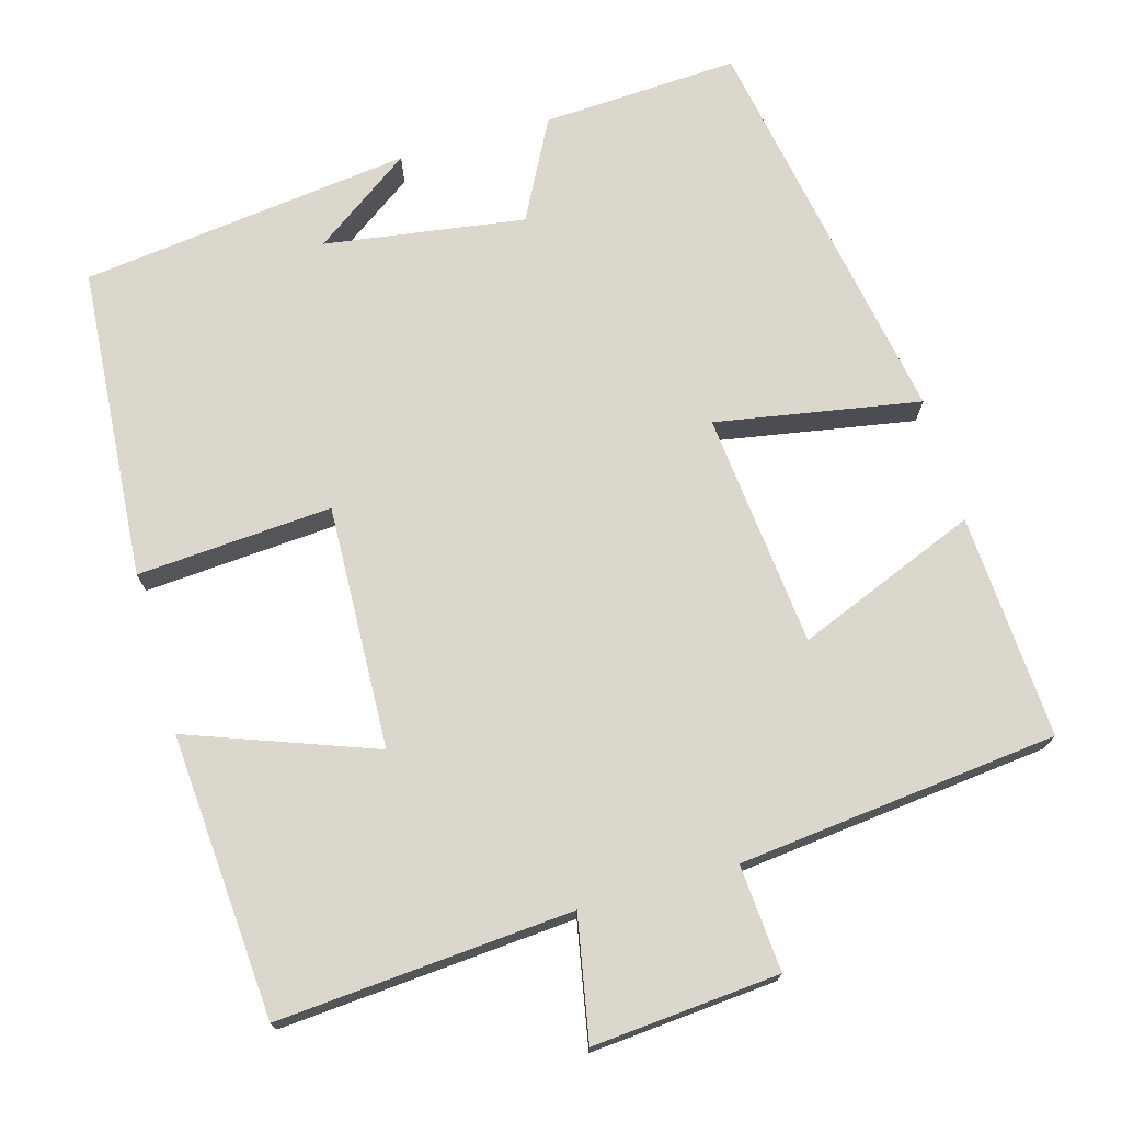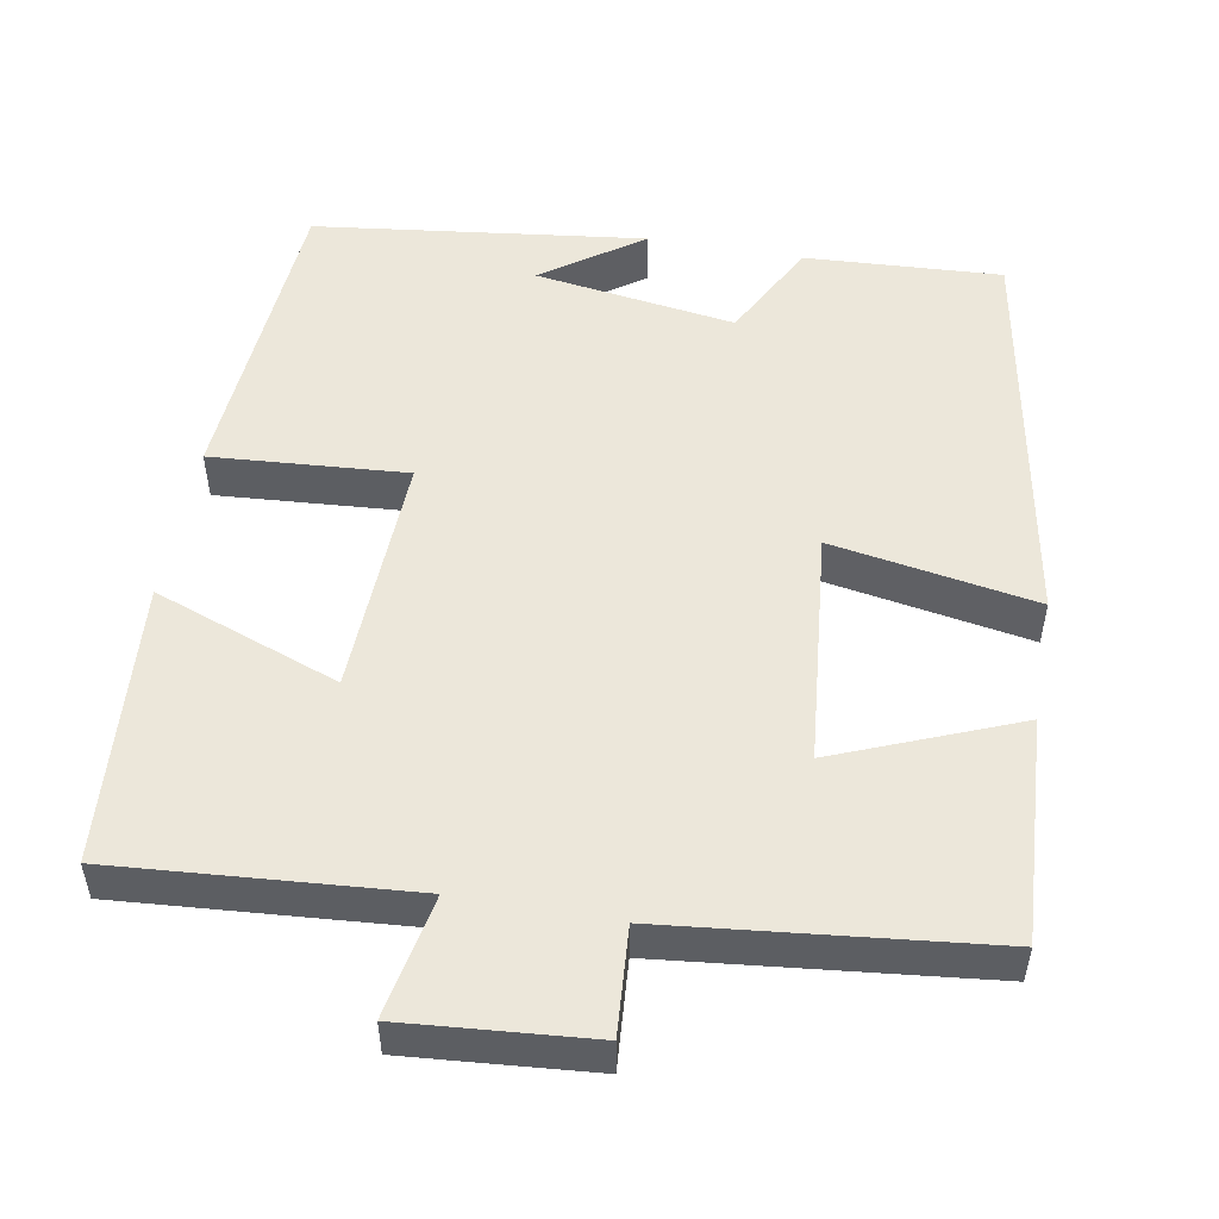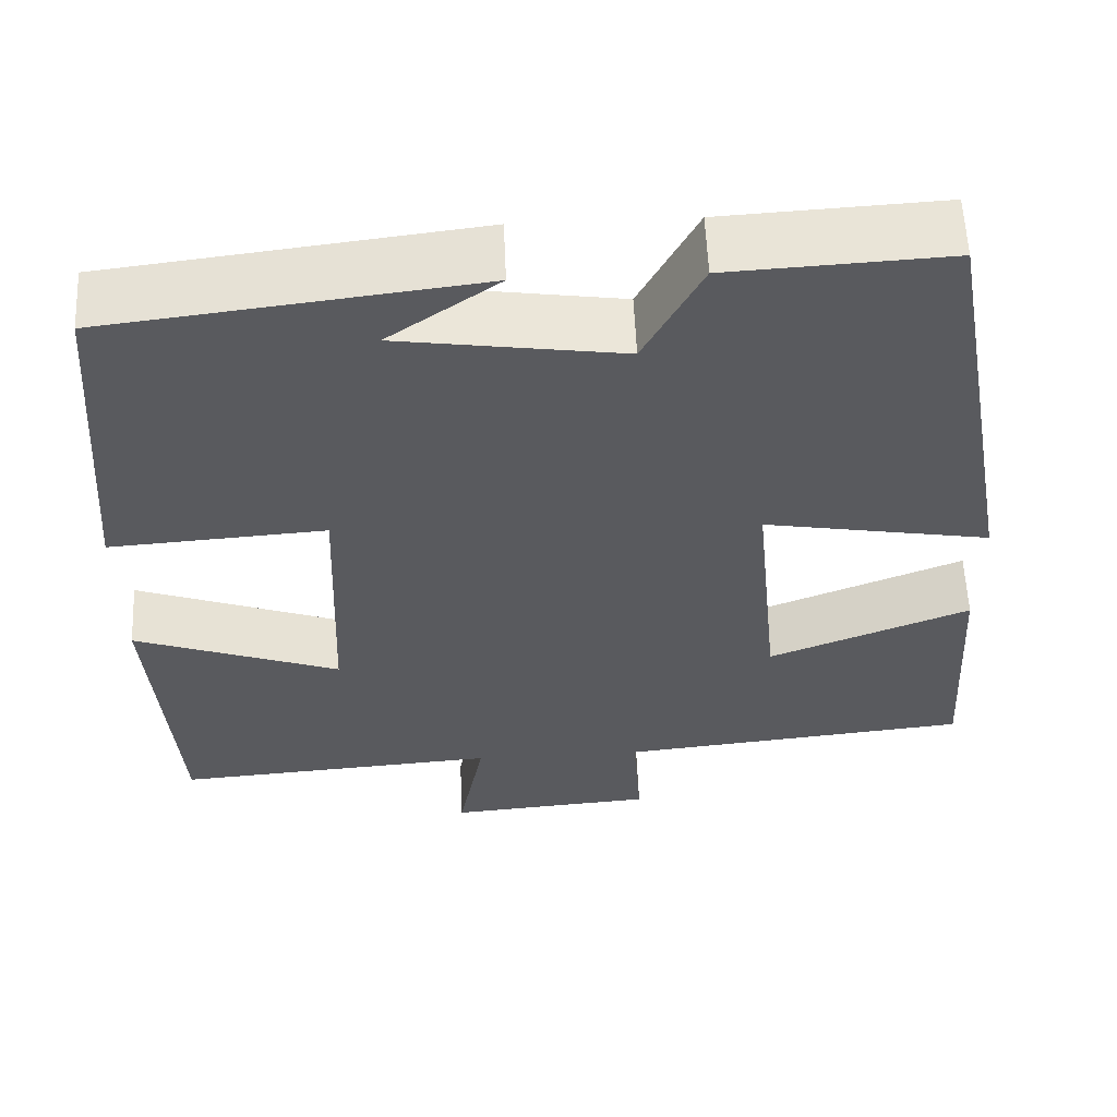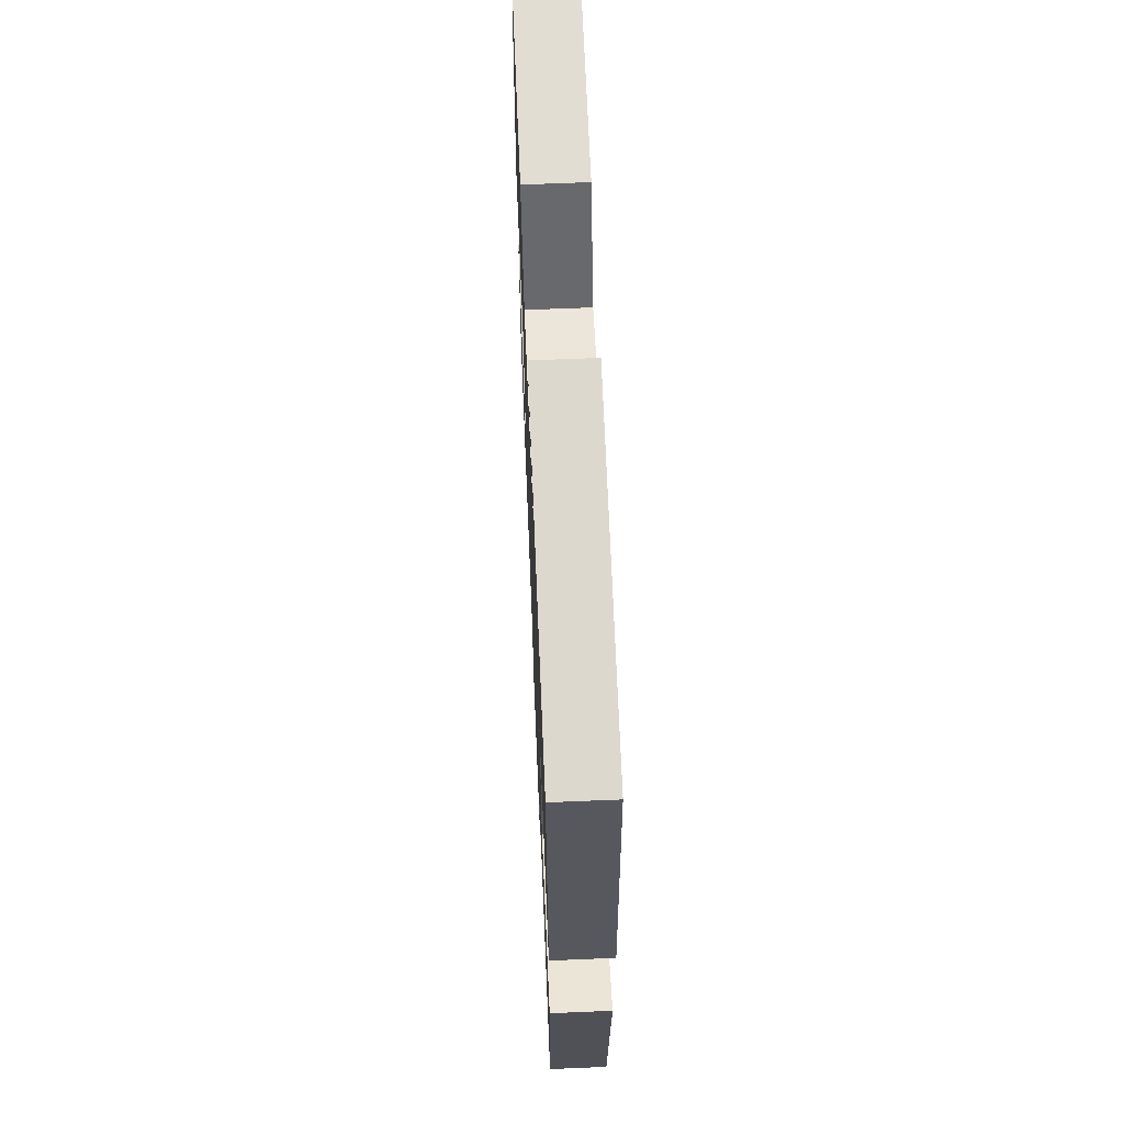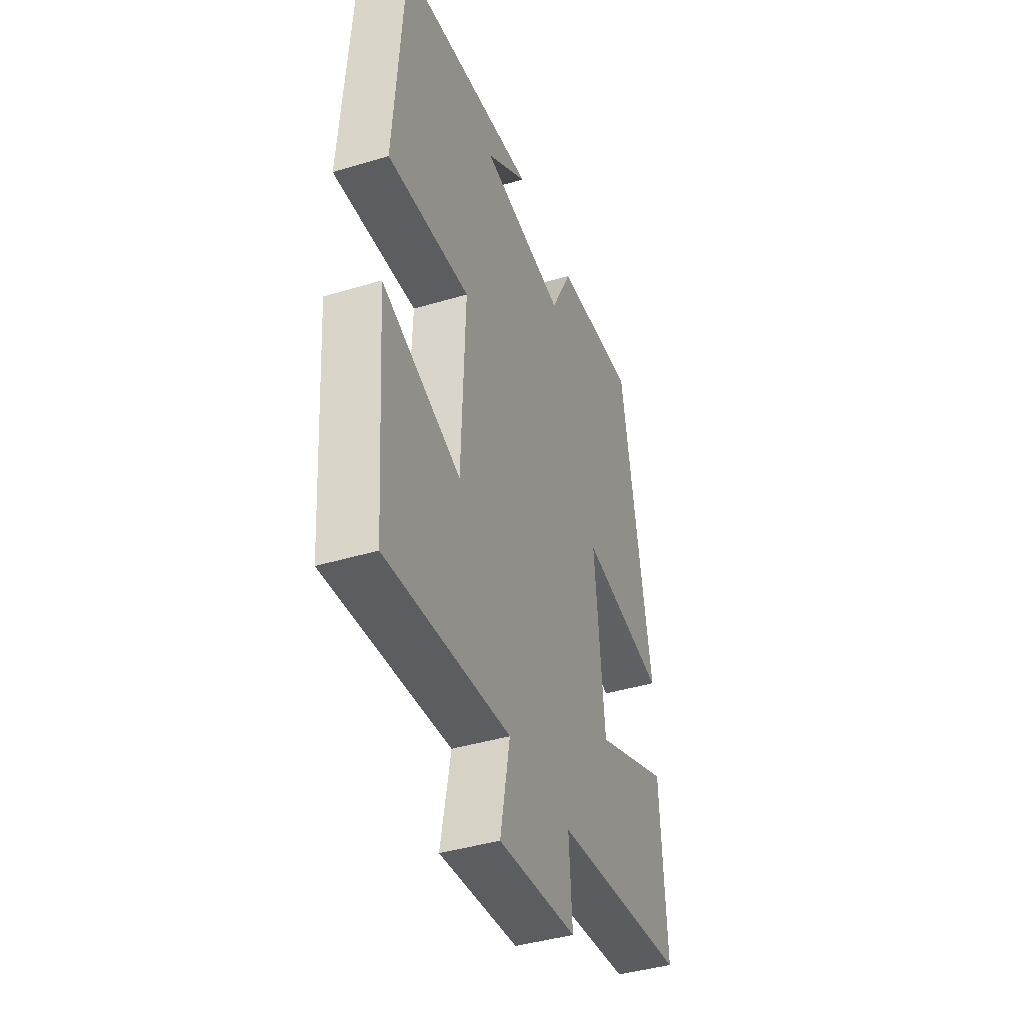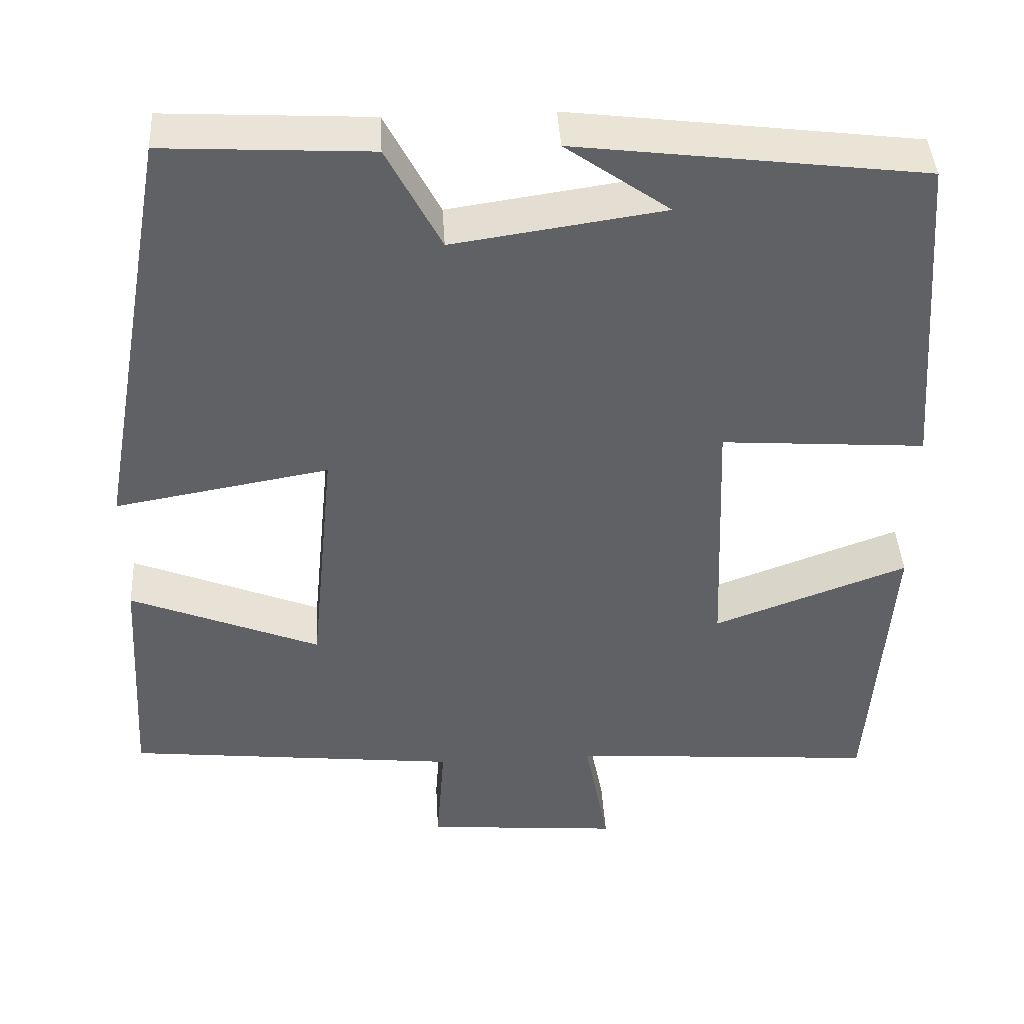
<metadata>
{"format":"obj","ext":"obj","renderer":"f3d","projection":"perspective","resolution":1024,"background":"white","views":[{"elev":73.0,"azim":164.1,"up":"+Y"},{"elev":51.8,"azim":-169.9,"up":"+Y"},{"elev":58.1,"azim":177.5,"up":"+Z"},{"elev":65.1,"azim":87.6,"up":"+Z"},{"elev":-41.2,"azim":110.1,"up":"+Z"},{"elev":42.0,"azim":-3.3,"up":"+Z"}]}
</metadata>
<code>
v 0.473 0.07 -0.529
v 0.094 0.07 -0.5
v 0.124 0.07 -0.657
v -0.116 0.07 -0.637
v -0.106 0.07 -0.5
v -0.517 0.07 -0.456
v -0.5 0.07 -0.167
v -0.267 0.07 -0.261
v -0.237 0.07 0.041
v -0.5 0.07 -0.005
v -0.407 0.07 0.514
v -0.154 0.07 0.5
v -0.087 0.07 0.372
v 0.171 0.07 0.41
v 0.044 0.07 0.5
v 0.47 0.07 0.447
v 0.5 0.07 0.044
v 0.249 0.07 0.062
v 0.261 0.07 -0.252
v 0.5 0.07 -0.164
v 0.473 0 -0.529
v 0.094 0 -0.5
v 0.124 0 -0.657
v -0.116 0 -0.637
v -0.106 0 -0.5
v -0.517 0 -0.456
v -0.5 0 -0.167
v -0.267 0 -0.261
v -0.237 0 0.041
v -0.5 0 -0.005
v -0.407 0 0.514
v -0.154 0 0.5
v -0.087 0 0.372
v 0.171 0 0.41
v 0.044 0 0.5
v 0.47 0 0.447
v 0.5 0 0.044
v 0.249 0 0.062
v 0.261 0 -0.252
v 0.5 0 -0.164
f 19 20 1 2
f 18 19 2
f 16 17 18
f 14 15 16
f 13 14 16 18
f 11 12 13
f 10 11 13
f 9 10 13
f 13 18 2
f 9 13 2
f 8 9 2
f 7 8 2
f 6 7 2
f 5 6 2
f 2 3 4 5
f 22 21 40 39
f 22 39 38
f 38 37 36
f 36 35 34
f 38 36 34 33
f 33 32 31
f 33 31 30
f 33 30 29
f 22 38 33
f 22 33 29
f 22 29 28
f 22 28 27
f 22 27 26
f 22 26 25
f 25 24 23 22
f 1 21 22 2
f 2 22 23 3
f 3 23 24 4
f 4 24 25 5
f 5 25 26 6
f 6 26 27 7
f 7 27 28 8
f 8 28 29 9
f 9 29 30 10
f 10 30 31 11
f 11 31 32 12
f 12 32 33 13
f 13 33 34 14
f 14 34 35 15
f 15 35 36 16
f 16 36 37 17
f 17 37 38 18
f 18 38 39 19
f 19 39 40 20
f 20 40 21 1

</code>
